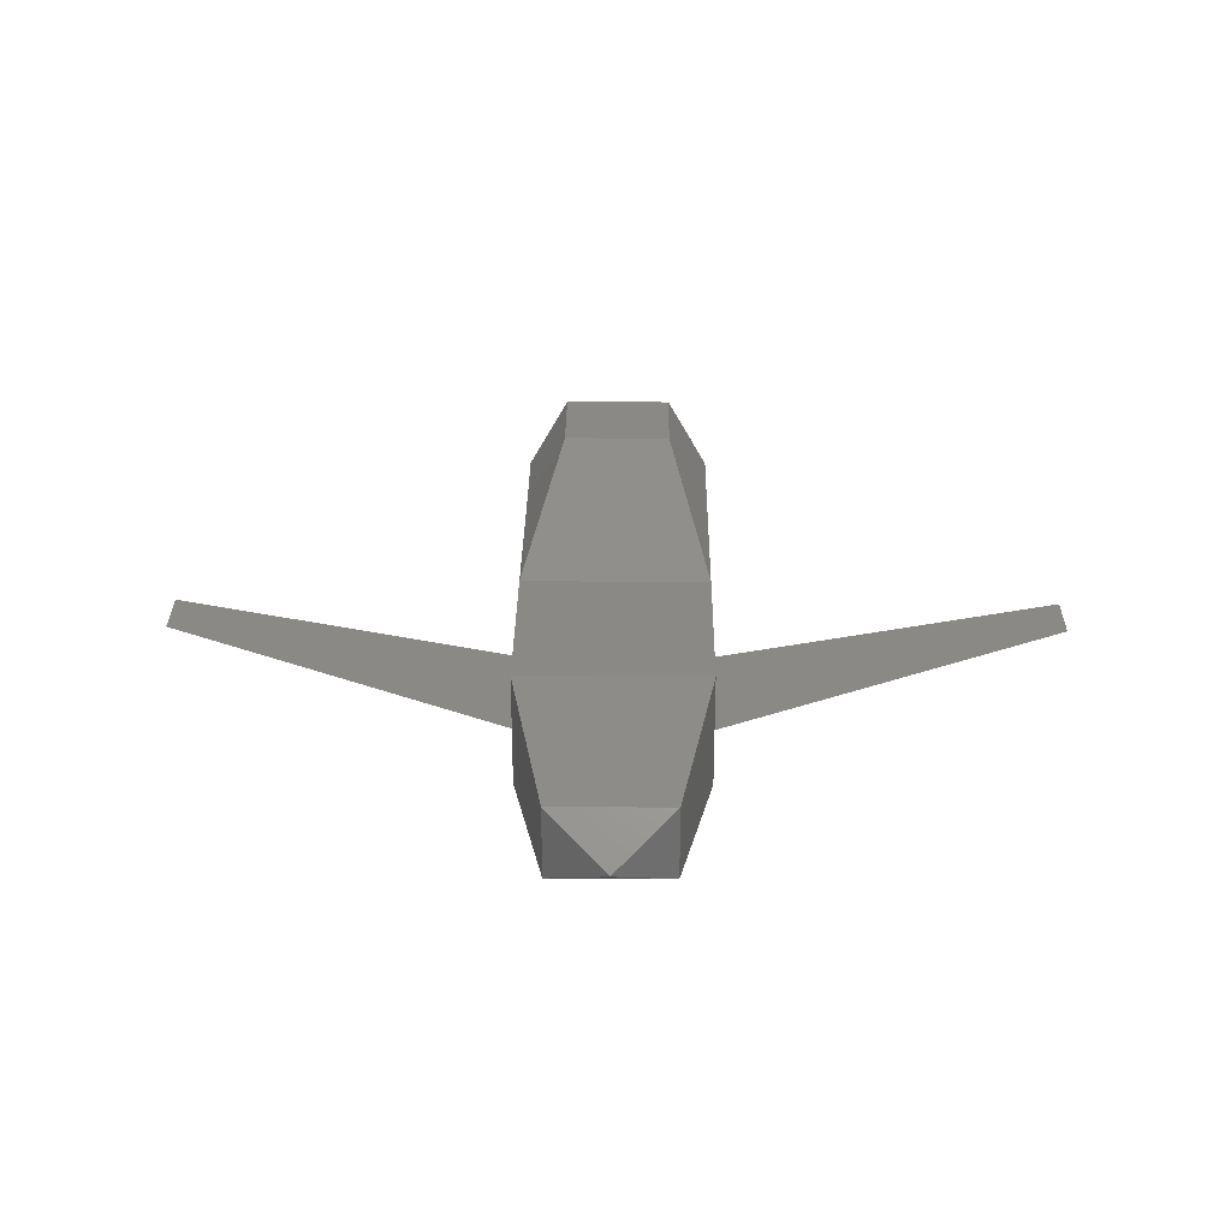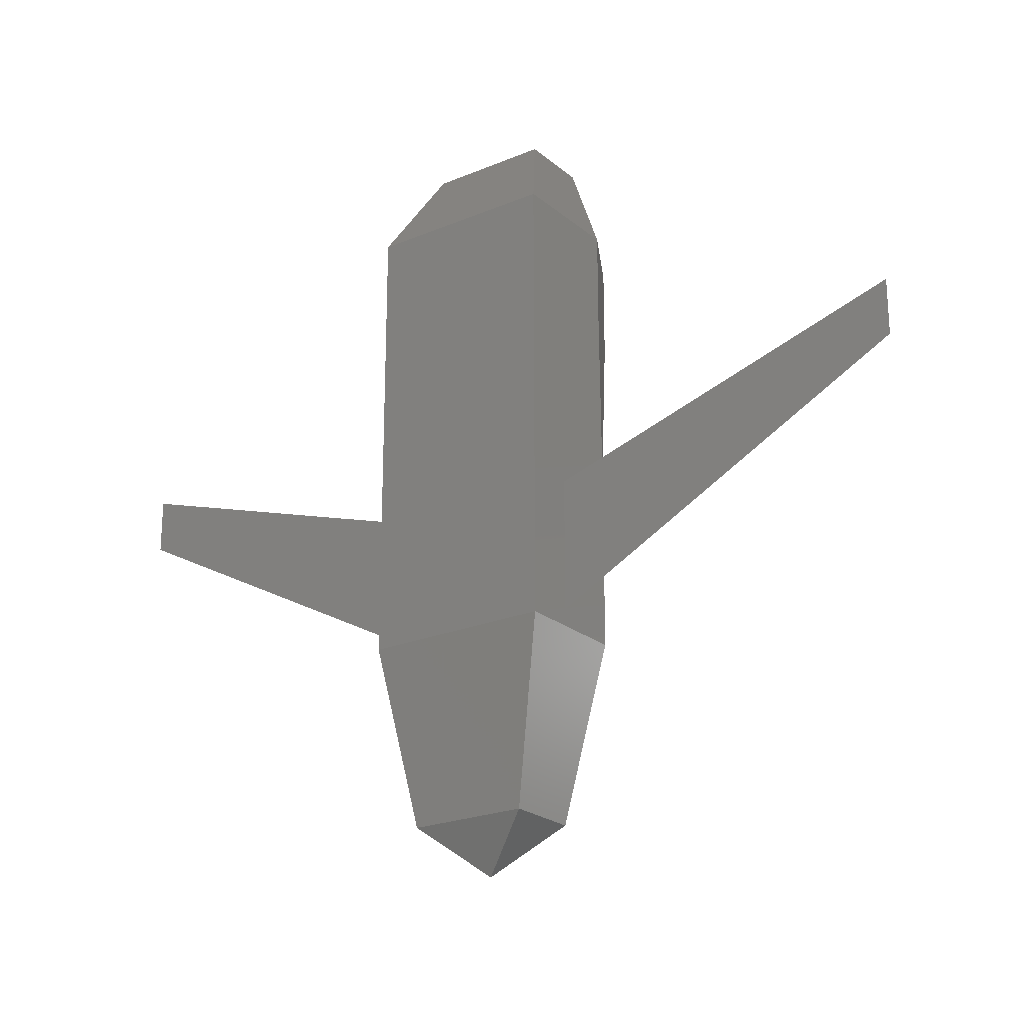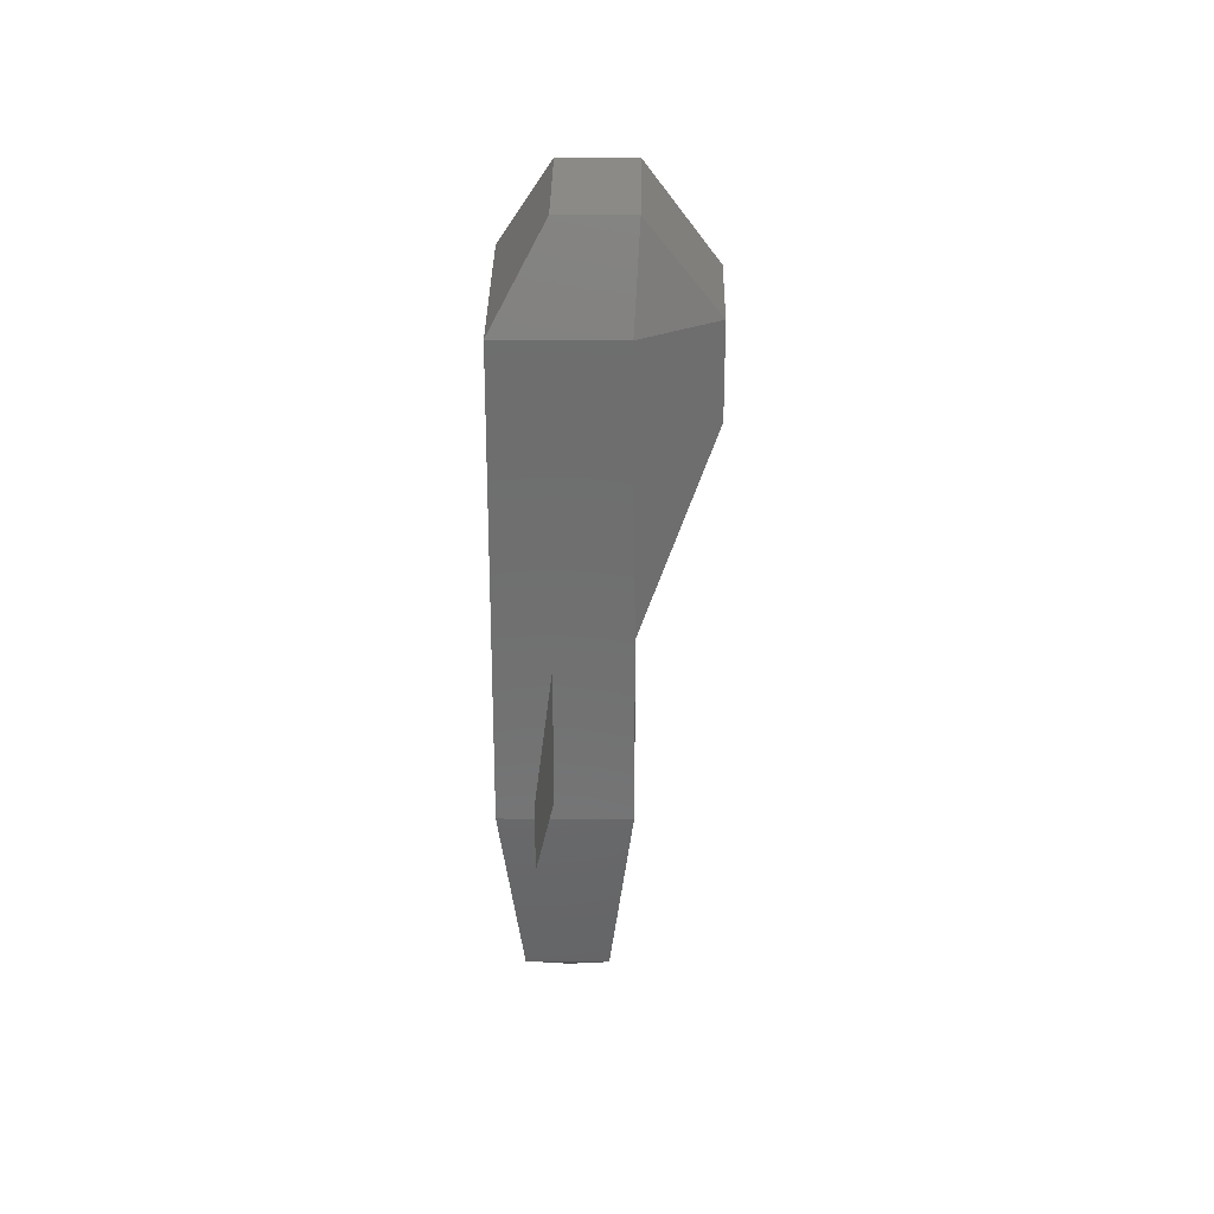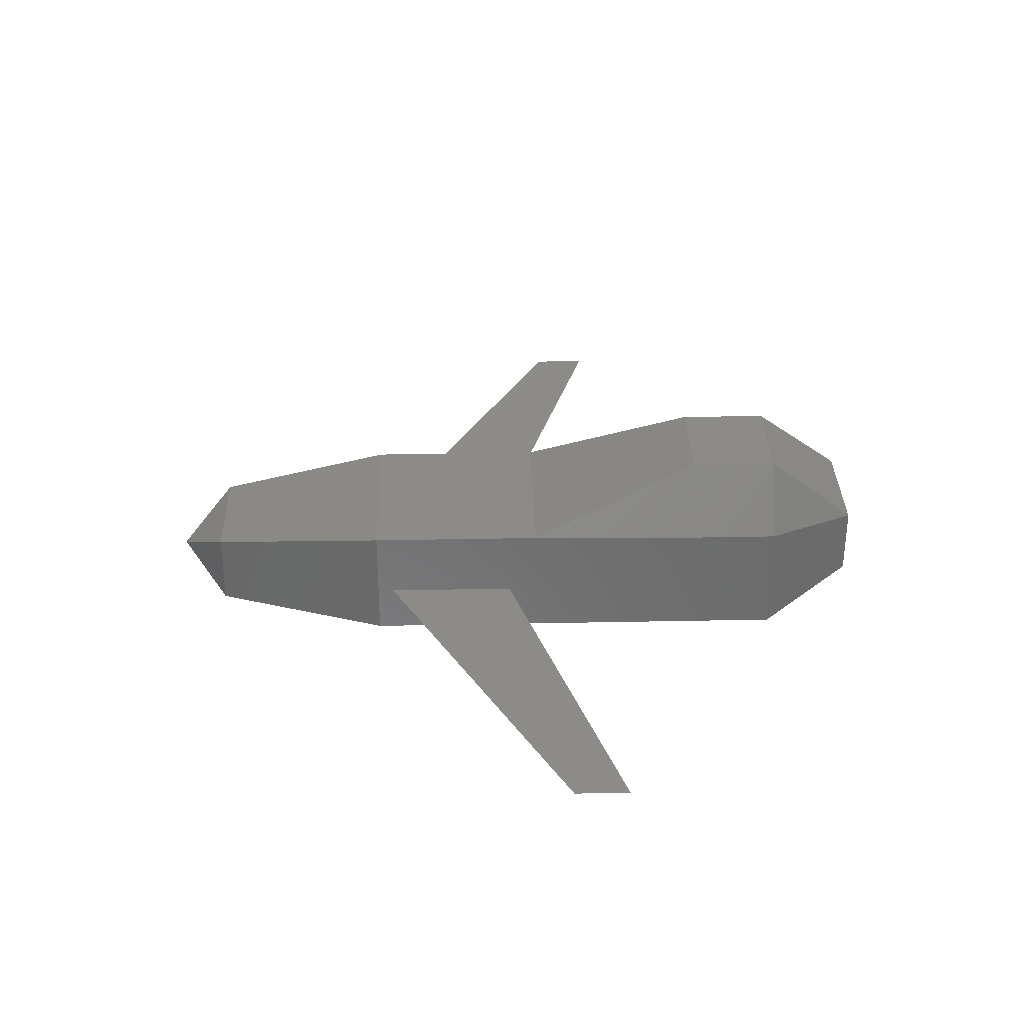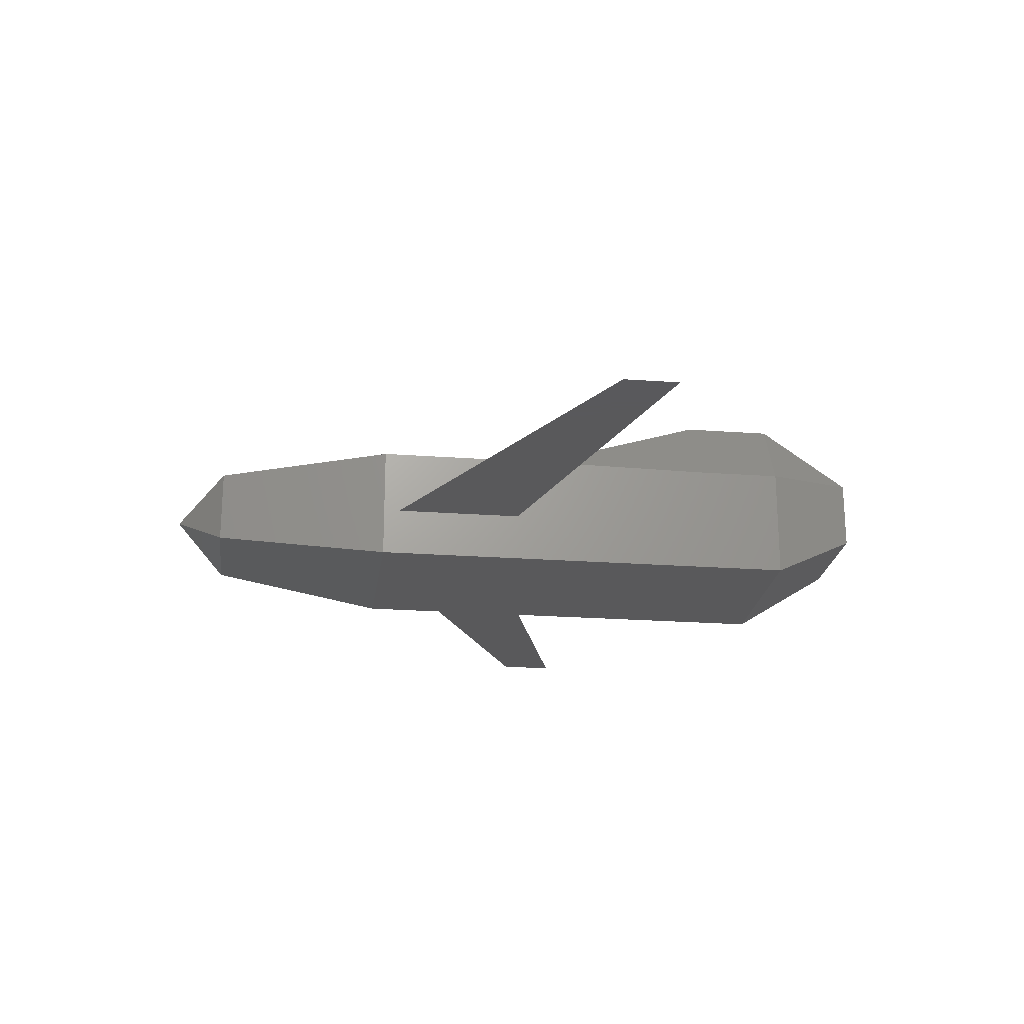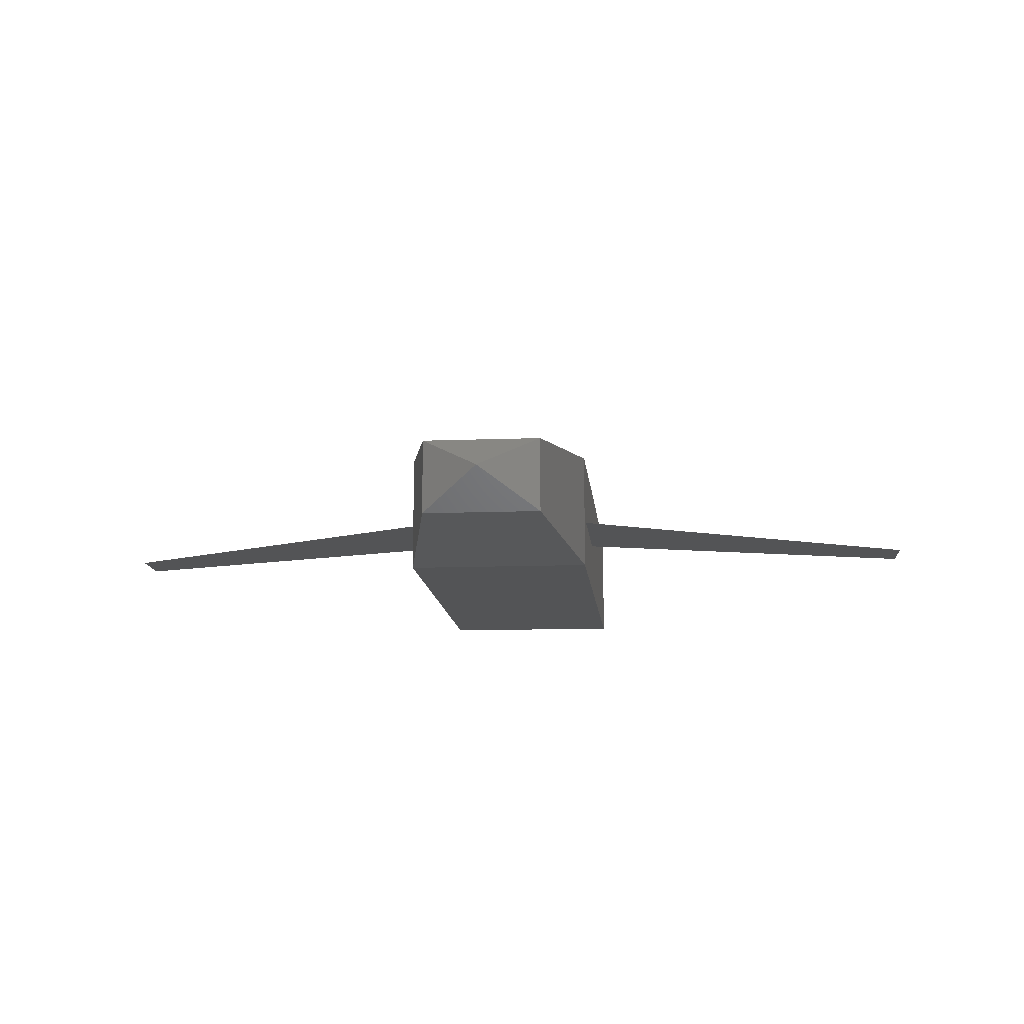
<metadata>
{"format":"stl","ext":"stl","renderer":"f3d","projection":"perspective","resolution":1024,"background":"white","views":[{"elev":29.7,"azim":0.6,"up":"+Z"},{"elev":-22.6,"azim":-144.2,"up":"+Y"},{"elev":30.4,"azim":-89.2,"up":"+Y"},{"elev":32.6,"azim":88.4,"up":"+Z"},{"elev":-22.3,"azim":82.7,"up":"+Z"},{"elev":-12.2,"azim":5.2,"up":"+Z"}]}
</metadata>
<code>
# stl→obj: 37 verts, 62 faces
v -4.807 0.2675 -0.467
v -0.996 -1.733 -0.467
v -0.996 -0.3192 -0.467
v -4.807 0.8614 -0.467
v 1.007 -0.3192 -0.467
v 1.007 -1.733 -0.467
v 4.818 0.2675 -0.467
v 4.818 0.8614 -0.467
v 1 0 0.2611
v -1 0 0.2611
v -1 -1.912 0.2611
v 1 -1.912 0.2611
v -1 0 -1
v -1 1.912 -1
v 1 0 -1
v 1 1.912 -1
v -0.642 3.824 0.2853
v 0.642 3.824 0.2853
v 0.642 3.824 -0.4632
v -0.642 3.824 -0.4632
v 1 1.912 0.2314
v 0.572 1.912 1
v -0.572 1.912 1
v 1 -1.912 -1
v -1 -1.912 -1
v -1 1.912 0.2314
v 0.634 -3.824 0.0303
v -0.634 -3.824 0.0303
v -1 2.868 -1
v 1 2.868 -1
v 1 2.868 0.2314
v 0.572 2.868 1
v -0.634 -3.824 -0.7692
v -0.572 2.868 1
v 0.634 -3.824 -0.7692
v -1 2.868 0.2314
v 0 -4.343 -0.3695
f 1 2 3
f 3 4 1
f 3 2 1
f 1 4 3
f 5 6 7
f 7 8 5
f 7 6 5
f 5 8 7
f 9 10 11
f 9 11 12
f 13 14 15
f 14 16 15
f 17 18 19
f 17 19 20
f 9 21 22
f 9 22 23
f 23 10 9
f 24 25 13
f 13 15 24
f 10 26 13
f 26 14 13
f 27 12 28
f 12 11 28
f 14 29 16
f 29 30 16
f 21 31 22
f 31 32 22
f 28 11 25
f 28 25 33
f 22 32 23
f 32 34 23
f 33 25 24
f 33 24 35
f 35 24 27
f 24 12 27
f 26 36 14
f 36 29 14
f 20 19 30
f 30 29 20
f 19 18 31
f 19 31 30
f 34 32 18
f 18 17 34
f 17 36 34
f 33 37 28
f 35 37 33
f 27 37 35
f 28 37 27
f 30 31 21
f 30 21 16
f 34 36 26
f 34 26 23
f 23 26 10
f 29 36 20
f 36 17 20
f 15 16 21
f 15 21 9
f 32 31 18
f 10 13 25
f 10 25 11
f 12 24 15
f 15 9 12

</code>
